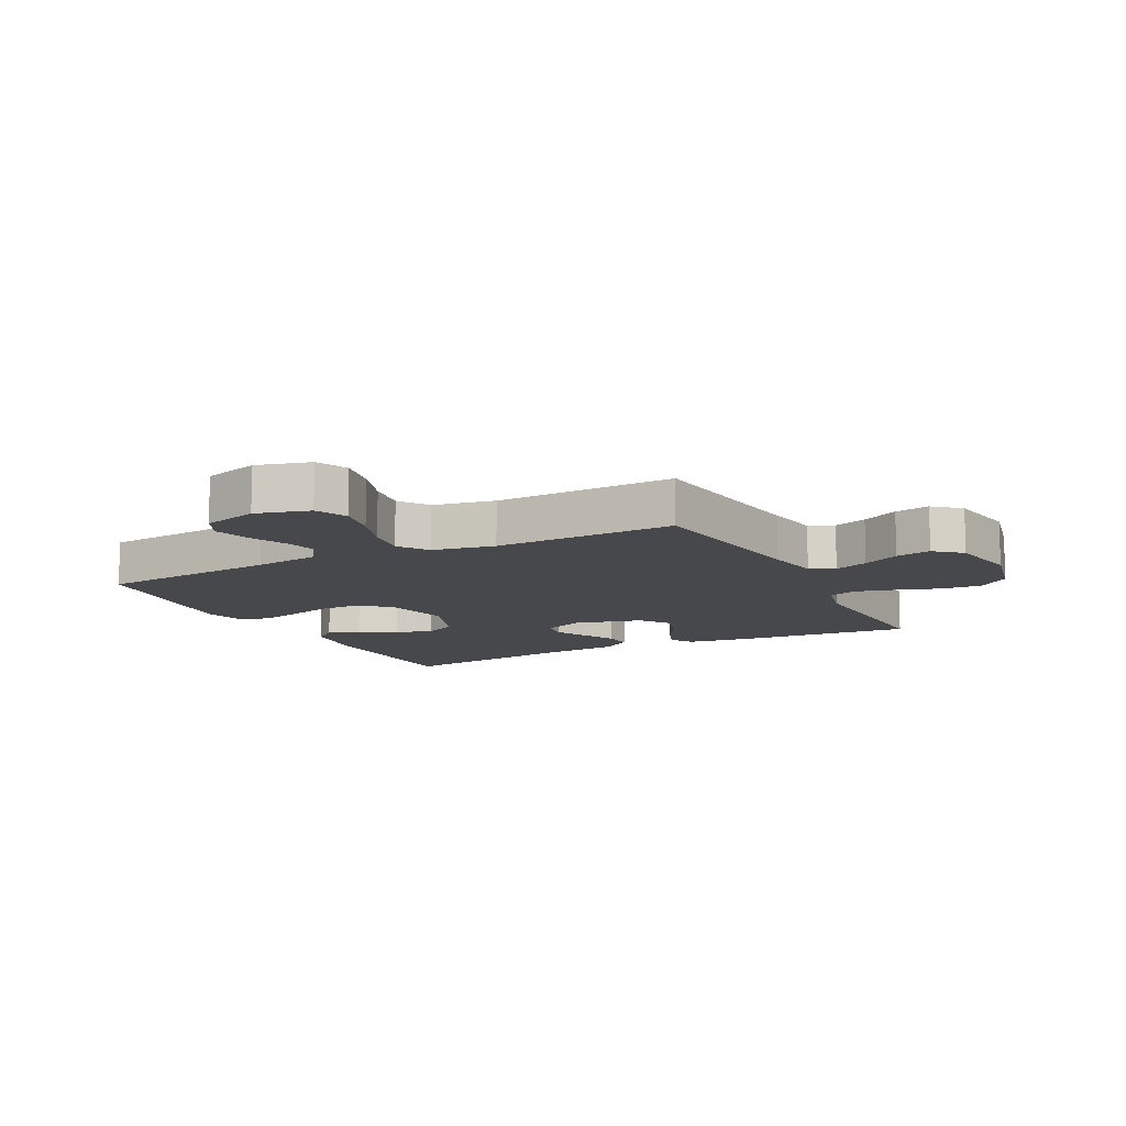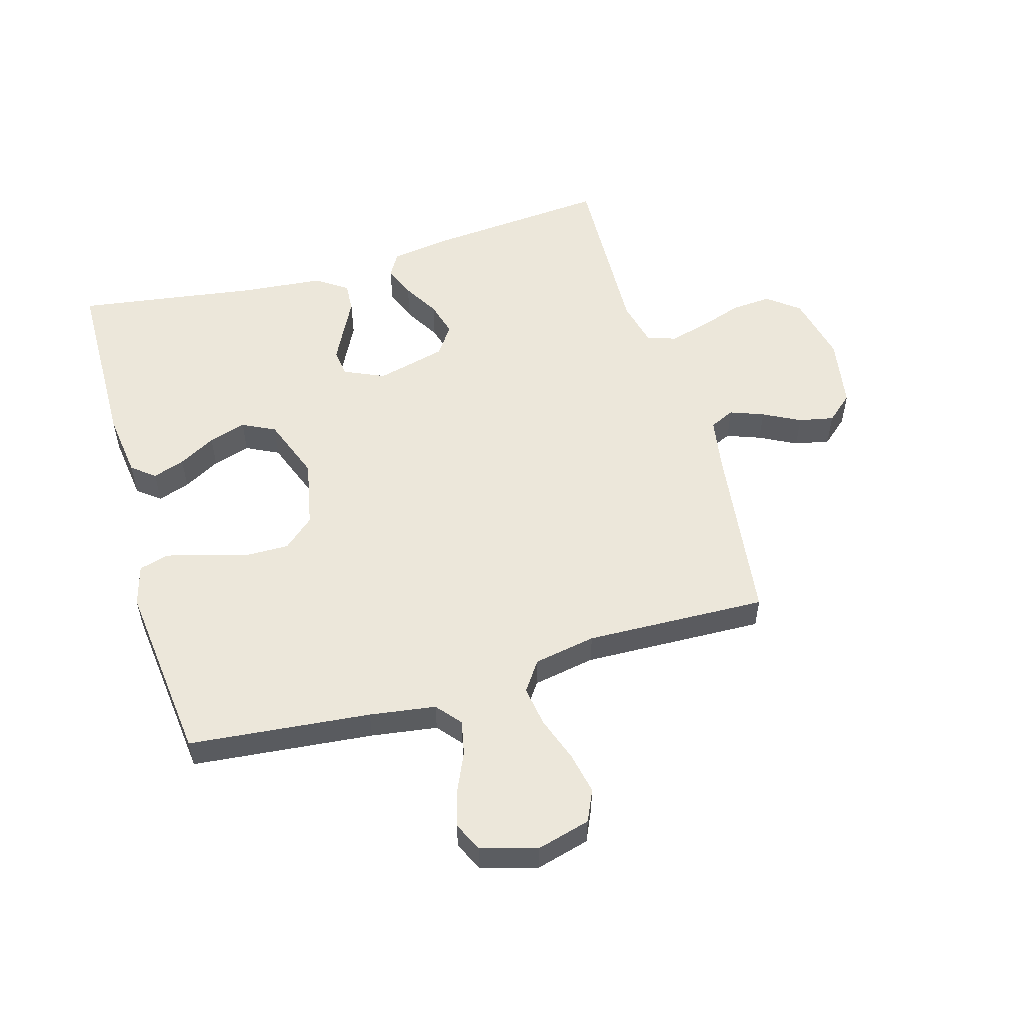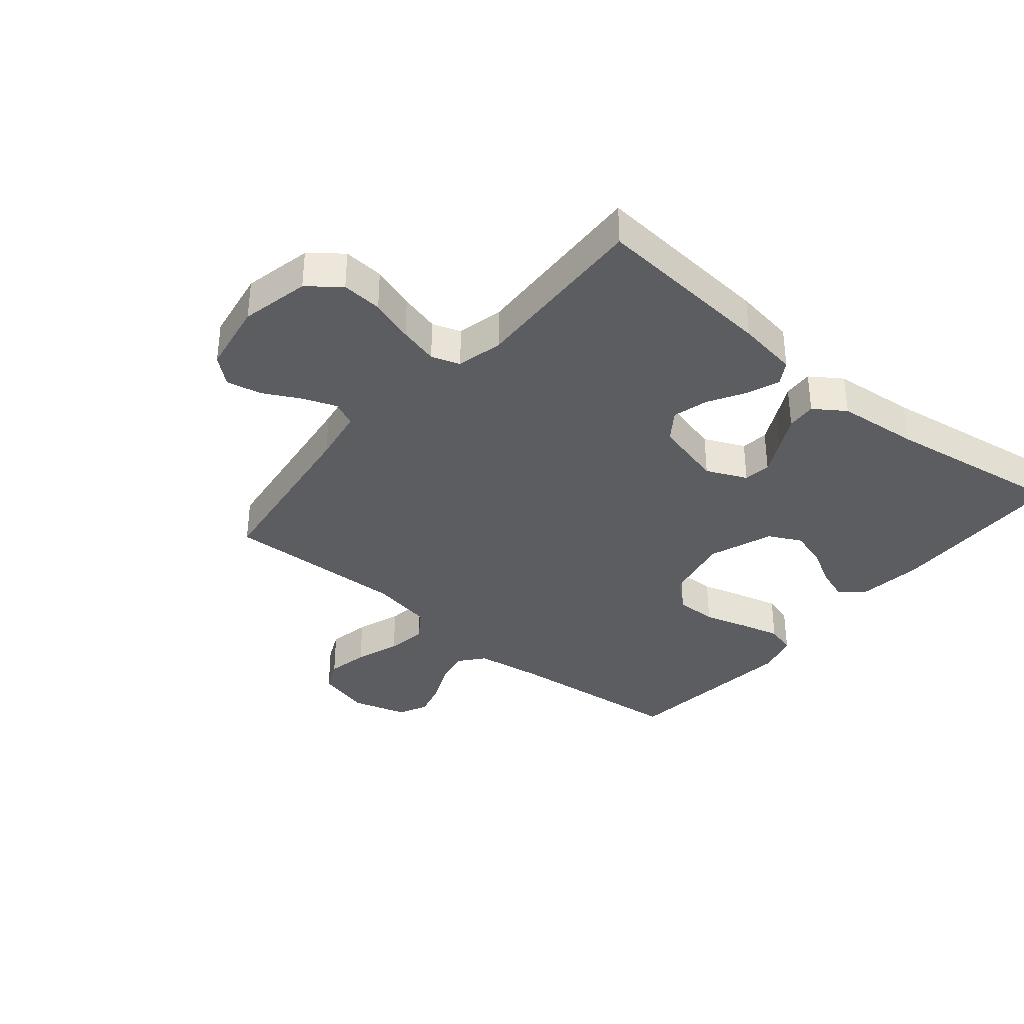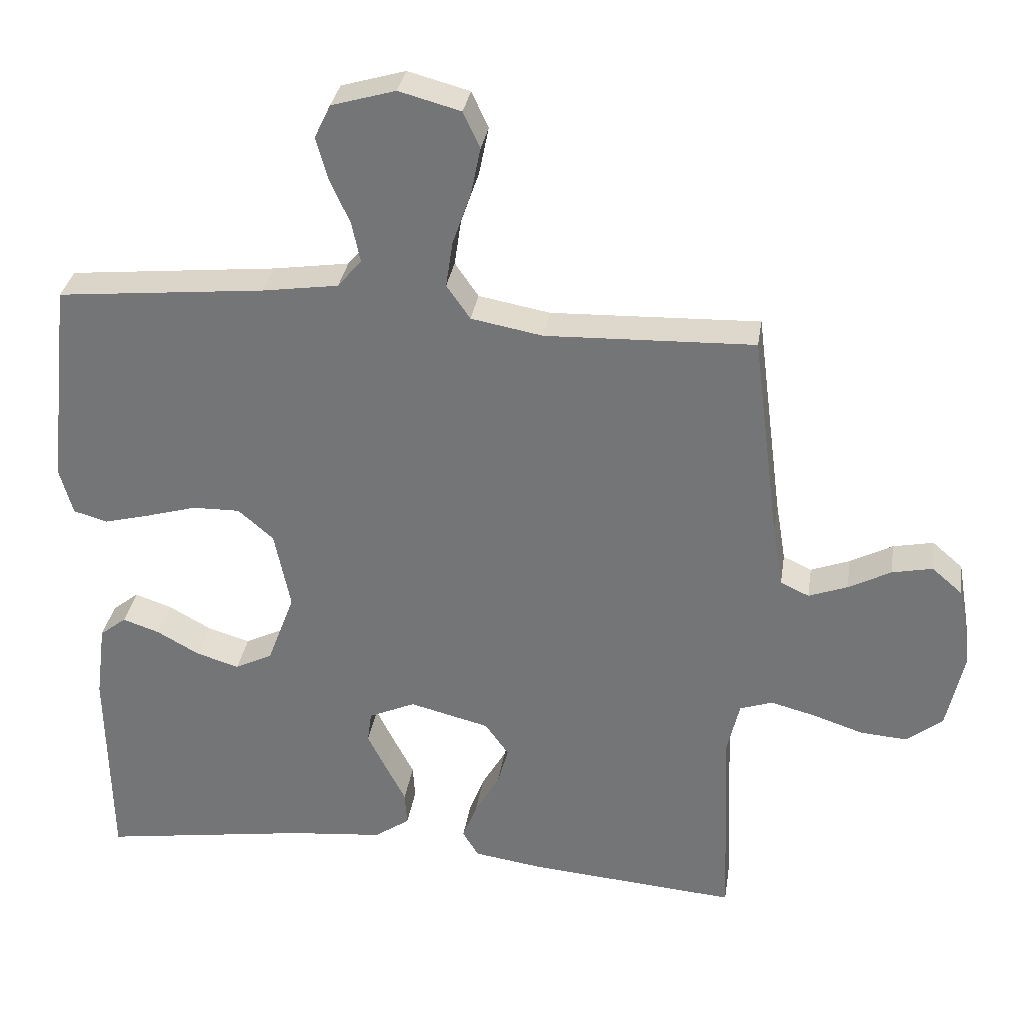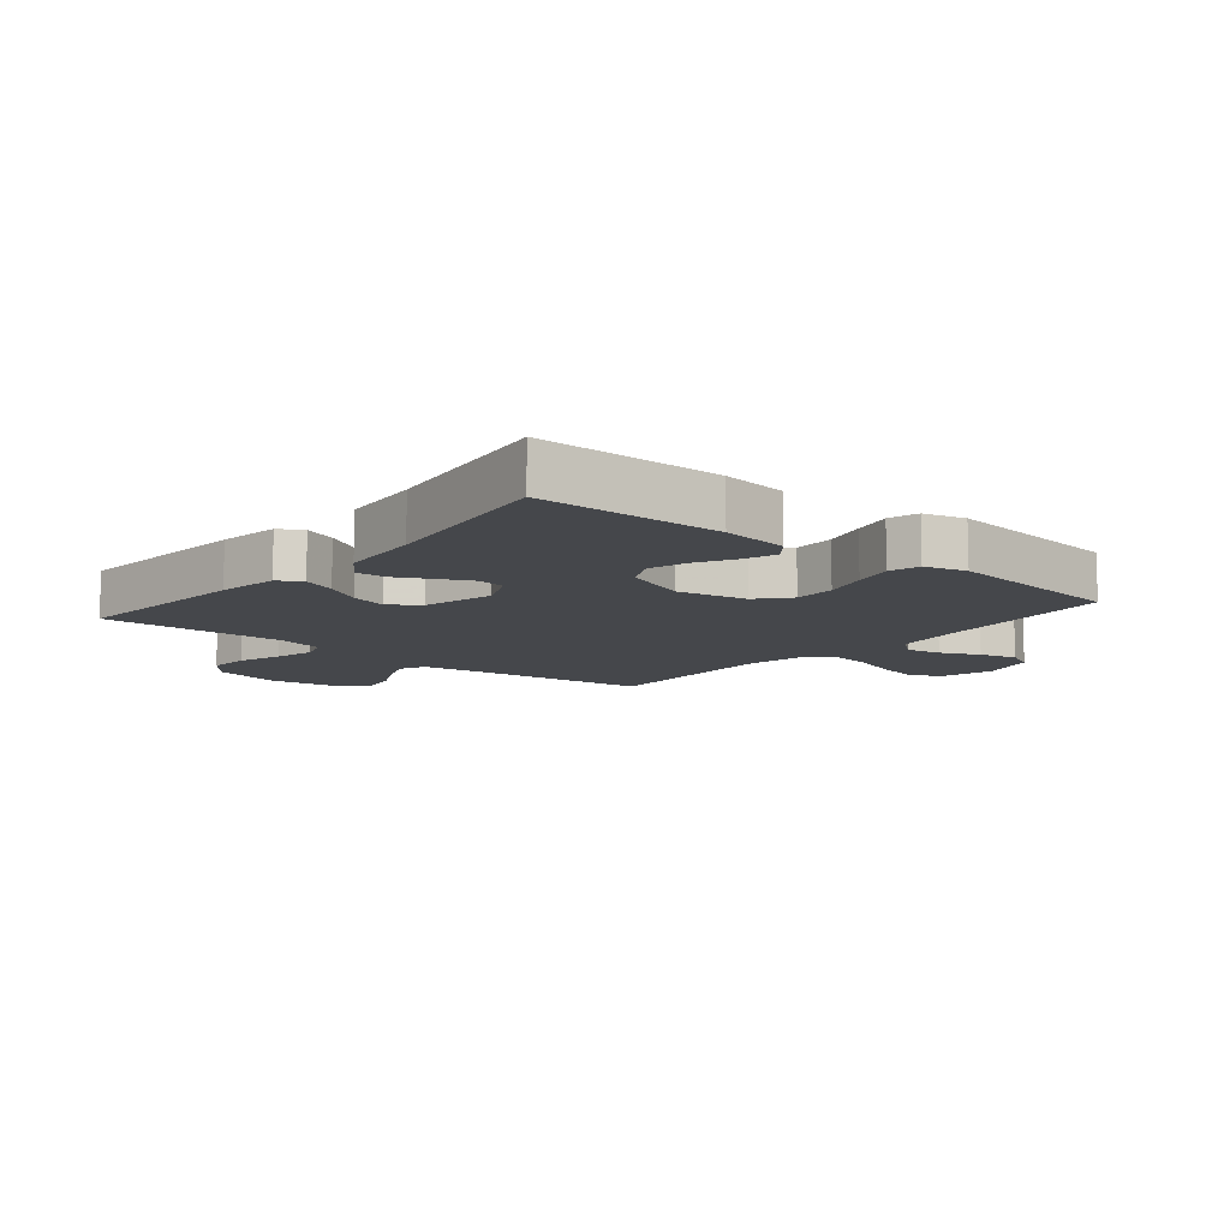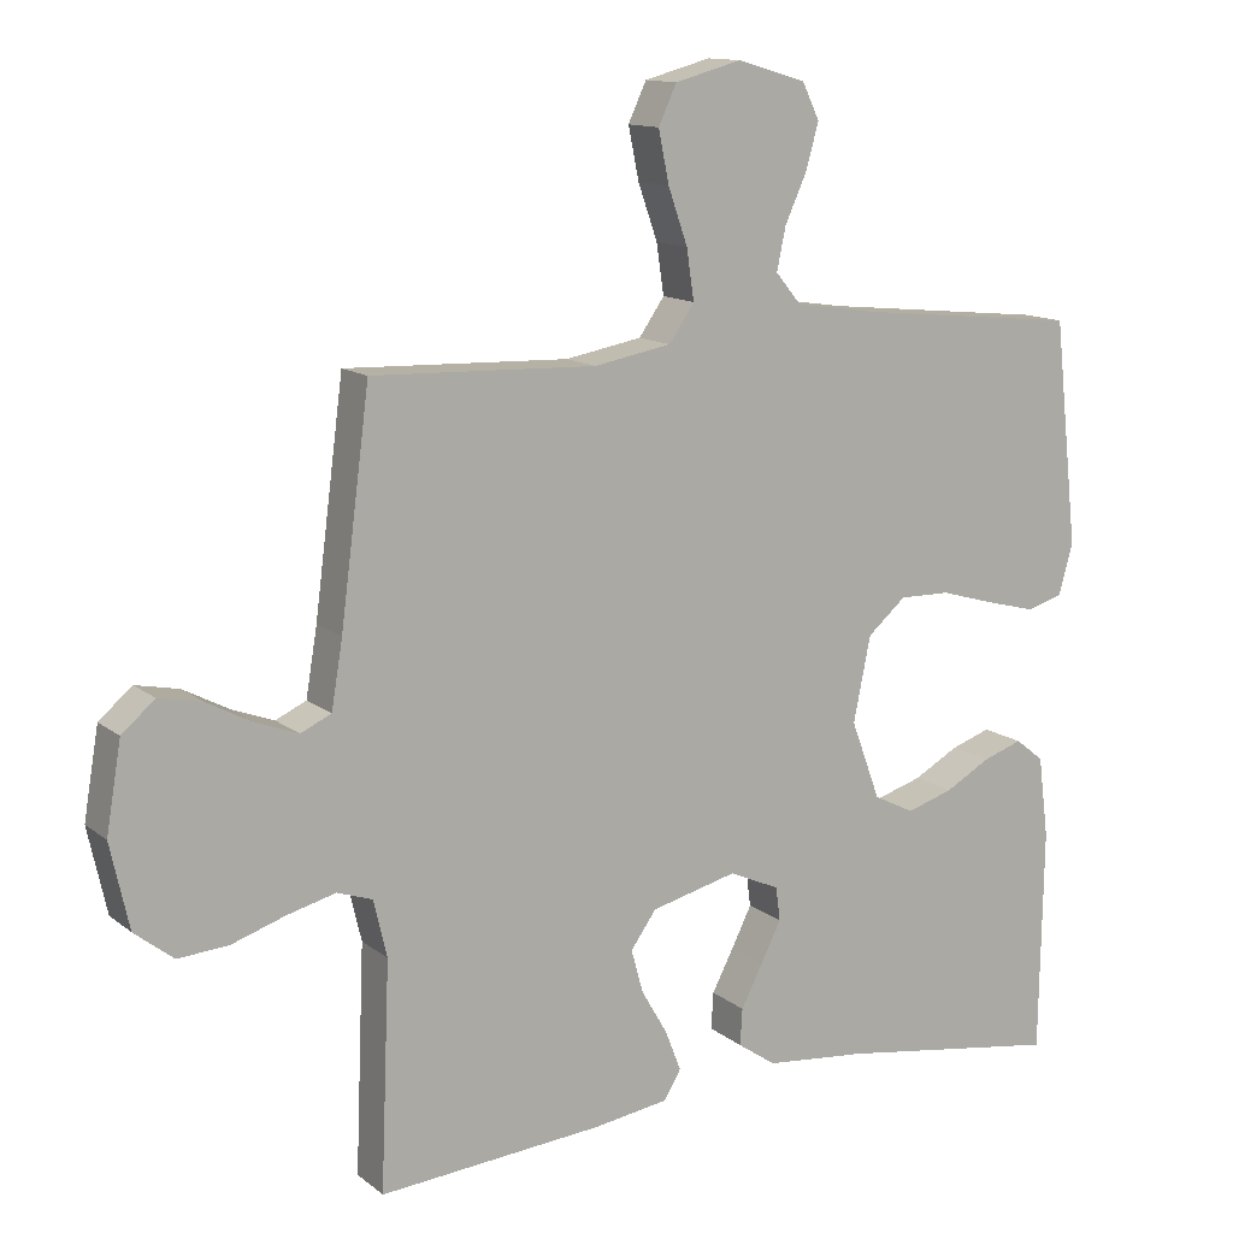
<metadata>
{"format":"obj","ext":"obj","renderer":"f3d","projection":"perspective","resolution":1024,"background":"white","views":[{"elev":-11.3,"azim":27.0,"up":"+Y"},{"elev":54.1,"azim":-16.2,"up":"+Y"},{"elev":-36.0,"azim":140.2,"up":"+Y"},{"elev":32.2,"azim":8.7,"up":"+Z"},{"elev":-10.4,"azim":-129.8,"up":"+Y"},{"elev":12.7,"azim":149.5,"up":"+Z"}]}
</metadata>
<code>
v 0.5 0.07 0.5
v 0.539 0.07 0.2
v 0.554 0.07 0.11
v 0.595 0.07 0.091
v 0.651 0.07 0.112
v 0.712 0.07 0.144
v 0.77 0.07 0.156
v 0.814 0.07 0.118
v 0.834 0.07 0
v 0.809 0.07 -0.113
v 0.757 0.07 -0.154
v 0.69 0.07 -0.149
v 0.618 0.07 -0.125
v 0.553 0.07 -0.108
v 0.506 0.07 -0.124
v 0.488 0.07 -0.2
v 0.5 0.07 -0.5
v 0.2 0.07 -0.475
v 0.1 0.07 -0.46
v 0.077 0.07 -0.422
v 0.098 0.07 -0.368
v 0.133 0.07 -0.308
v 0.149 0.07 -0.25
v 0.115 0.07 -0.202
v 0 0.07 -0.173
v -0.067 0.07 -0.203
v -0.073 0.07 -0.248
v -0.046 0.07 -0.302
v -0.017 0.07 -0.358
v -0.014 0.07 -0.407
v -0.065 0.07 -0.442
v -0.2 0.07 -0.455
v -0.5 0.07 -0.5
v -0.505 0.07 -0.2
v -0.491 0.07 -0.091
v -0.453 0.07 -0.061
v -0.4 0.07 -0.079
v -0.339 0.07 -0.113
v -0.277 0.07 -0.132
v -0.223 0.07 -0.105
v -0.184 0.07 0
v -0.207 0.07 0.113
v -0.258 0.07 0.157
v -0.326 0.07 0.156
v -0.399 0.07 0.135
v -0.465 0.07 0.118
v -0.514 0.07 0.132
v -0.533 0.07 0.2
v -0.5 0.07 0.5
v -0.2 0.07 0.53
v -0.091 0.07 0.546
v -0.057 0.07 0.587
v -0.069 0.07 0.644
v -0.098 0.07 0.708
v -0.115 0.07 0.769
v -0.092 0.07 0.817
v 0 0.07 0.844
v 0.089 0.07 0.82
v 0.113 0.07 0.768
v 0.099 0.07 0.699
v 0.073 0.07 0.625
v 0.063 0.07 0.558
v 0.097 0.07 0.509
v 0.2 0.07 0.49
v 0.5 0 0.5
v 0.539 0 0.2
v 0.554 0 0.11
v 0.595 0 0.091
v 0.651 0 0.112
v 0.712 0 0.144
v 0.77 0 0.156
v 0.814 0 0.118
v 0.834 0 0
v 0.809 0 -0.113
v 0.757 0 -0.154
v 0.69 0 -0.149
v 0.618 0 -0.125
v 0.553 0 -0.108
v 0.506 0 -0.124
v 0.488 0 -0.2
v 0.5 0 -0.5
v 0.2 0 -0.475
v 0.1 0 -0.46
v 0.077 0 -0.422
v 0.098 0 -0.368
v 0.133 0 -0.308
v 0.149 0 -0.25
v 0.115 0 -0.202
v 0 0 -0.173
v -0.067 0 -0.203
v -0.073 0 -0.248
v -0.046 0 -0.302
v -0.017 0 -0.358
v -0.014 0 -0.407
v -0.065 0 -0.442
v -0.2 0 -0.455
v -0.5 0 -0.5
v -0.505 0 -0.2
v -0.491 0 -0.091
v -0.453 0 -0.061
v -0.4 0 -0.079
v -0.339 0 -0.113
v -0.277 0 -0.132
v -0.223 0 -0.105
v -0.184 0 0
v -0.207 0 0.113
v -0.258 0 0.157
v -0.326 0 0.156
v -0.399 0 0.135
v -0.465 0 0.118
v -0.514 0 0.132
v -0.533 0 0.2
v -0.5 0 0.5
v -0.2 0 0.53
v -0.091 0 0.546
v -0.057 0 0.587
v -0.069 0 0.644
v -0.098 0 0.708
v -0.115 0 0.769
v -0.092 0 0.817
v 0 0 0.844
v 0.089 0 0.82
v 0.113 0 0.768
v 0.099 0 0.699
v 0.073 0 0.625
v 0.063 0 0.558
v 0.097 0 0.509
v 0.2 0 0.49
f 58 59 60 61
f 58 61 62
f 57 58 62
f 56 57 62
f 53 54 55 56
f 52 53 56 62
f 51 52 62 63
f 47 48 49 50
f 47 50 51 63
f 44 45 46 47
f 35 36 37 38
f 35 38 39
f 32 33 34 35
f 32 35 39
f 31 32 39 40
f 28 29 30 31
f 27 28 31 40
f 19 20 21 22
f 19 22 23
f 16 17 18 19
f 15 16 19 23
f 10 11 12 13
f 10 13 14
f 9 10 14
f 8 9 14 15
f 5 6 7 8
f 4 5 8 15
f 64 1 2
f 64 2 3
f 44 47 63 64
f 43 44 64
f 42 43 64 3
f 41 42 3 4
f 26 27 40 41
f 25 26 41
f 24 25 41 4
f 4 15 23 24
f 125 124 123 122
f 126 125 122
f 126 122 121
f 126 121 120
f 120 119 118 117
f 126 120 117 116
f 127 126 116 115
f 114 113 112 111
f 127 115 114 111
f 111 110 109 108
f 102 101 100 99
f 103 102 99
f 99 98 97 96
f 103 99 96
f 104 103 96 95
f 95 94 93 92
f 104 95 92 91
f 86 85 84 83
f 87 86 83
f 83 82 81 80
f 87 83 80 79
f 77 76 75 74
f 78 77 74
f 78 74 73
f 79 78 73 72
f 72 71 70 69
f 79 72 69 68
f 66 65 128
f 67 66 128
f 128 127 111 108
f 128 108 107
f 67 128 107 106
f 68 67 106 105
f 105 104 91 90
f 105 90 89
f 68 105 89 88
f 88 87 79 68
f 1 65 66 2
f 2 66 67 3
f 3 67 68 4
f 4 68 69 5
f 5 69 70 6
f 6 70 71 7
f 7 71 72 8
f 8 72 73 9
f 9 73 74 10
f 10 74 75 11
f 11 75 76 12
f 12 76 77 13
f 13 77 78 14
f 14 78 79 15
f 15 79 80 16
f 16 80 81 17
f 17 81 82 18
f 18 82 83 19
f 19 83 84 20
f 20 84 85 21
f 21 85 86 22
f 22 86 87 23
f 23 87 88 24
f 24 88 89 25
f 25 89 90 26
f 26 90 91 27
f 27 91 92 28
f 28 92 93 29
f 29 93 94 30
f 30 94 95 31
f 31 95 96 32
f 32 96 97 33
f 33 97 98 34
f 34 98 99 35
f 35 99 100 36
f 36 100 101 37
f 37 101 102 38
f 38 102 103 39
f 39 103 104 40
f 40 104 105 41
f 41 105 106 42
f 42 106 107 43
f 43 107 108 44
f 44 108 109 45
f 45 109 110 46
f 46 110 111 47
f 47 111 112 48
f 48 112 113 49
f 49 113 114 50
f 50 114 115 51
f 51 115 116 52
f 52 116 117 53
f 53 117 118 54
f 54 118 119 55
f 55 119 120 56
f 56 120 121 57
f 57 121 122 58
f 58 122 123 59
f 59 123 124 60
f 60 124 125 61
f 61 125 126 62
f 62 126 127 63
f 63 127 128 64
f 64 128 65 1

</code>
